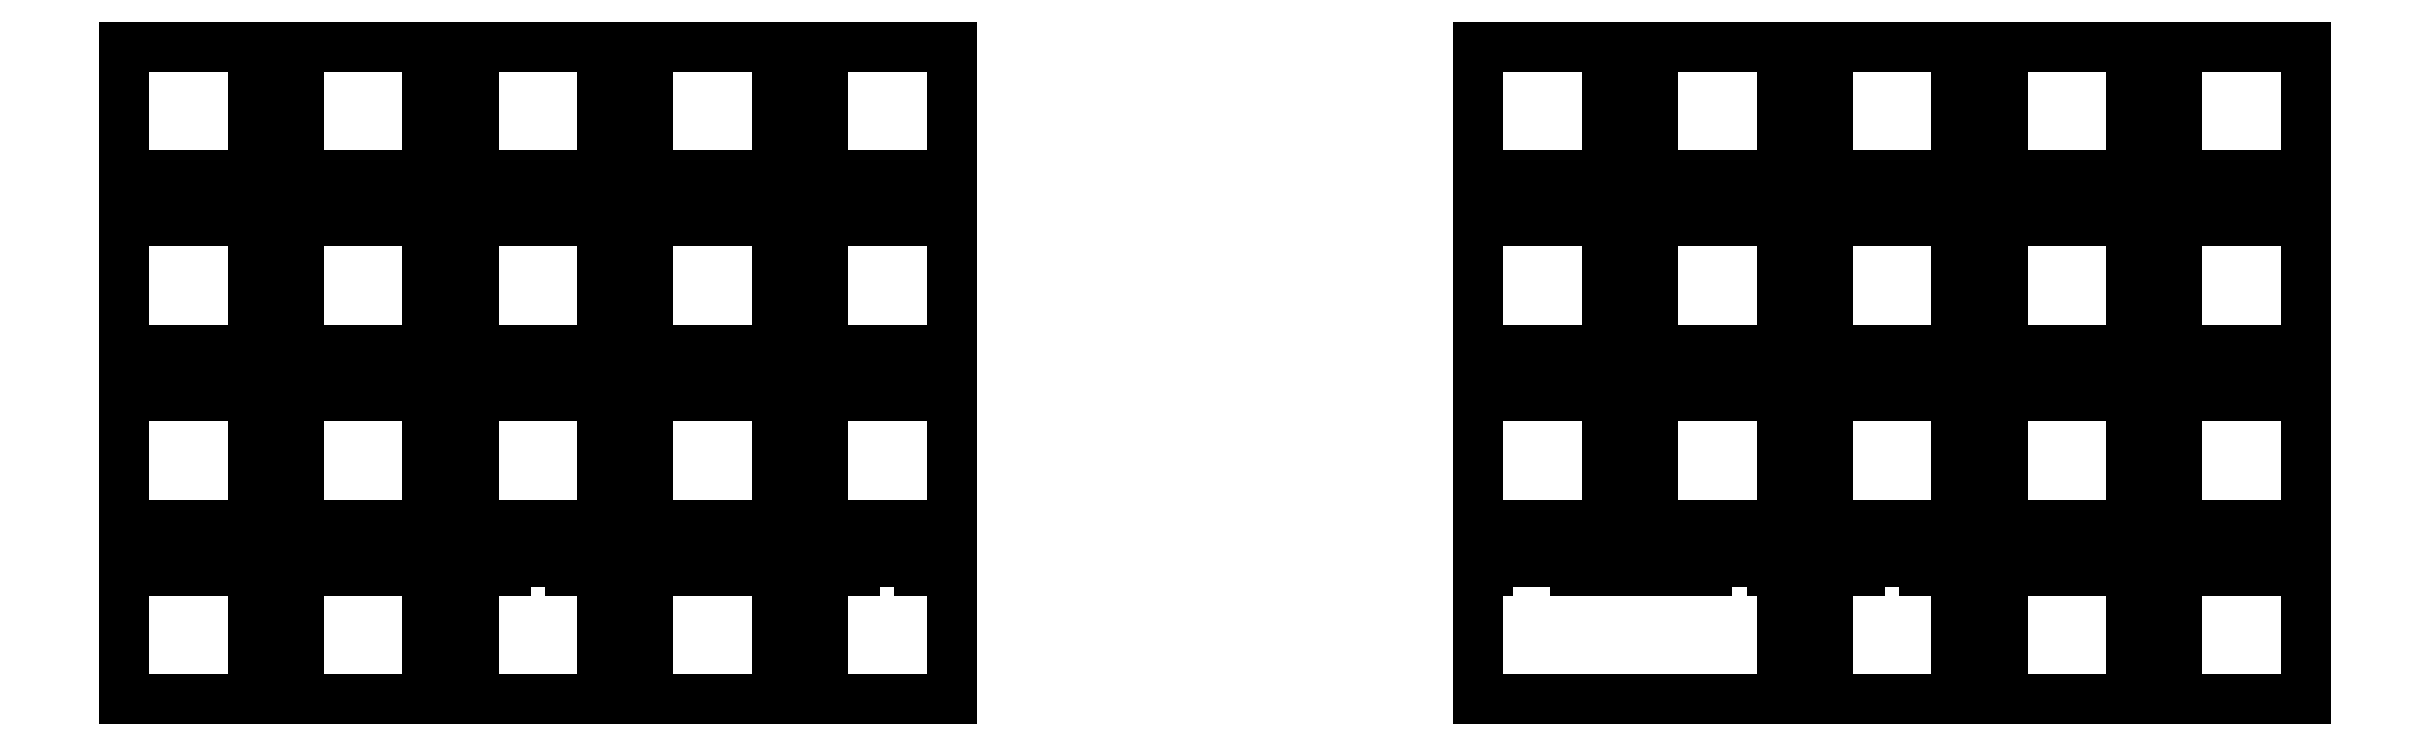
<metadata>
{"format":"dxf","ext":"dxf","renderer":"ezdxf+matplotlib","layout":"modelspace","background":"white","min_lineweight":24,"dpi":150}
</metadata>
<code>
0
SECTION
2
ENTITIES
0
LINE
8
0
10
2.525
20
-16.52
11
16.52
21
-16.52
0
LINE
8
0
10
16.52
20
-2.525
11
2.525
21
-2.525
0
LINE
8
0
10
16.52
20
-16.52
11
16.52
21
-2.525
0
LINE
8
0
10
2.525
20
-2.525
11
2.525
21
-16.52
0
LINE
8
0
10
21.57
20
-16.52
11
35.58
21
-16.52
0
LINE
8
0
10
35.58
20
-2.525
11
21.57
21
-2.525
0
LINE
8
0
10
35.58
20
-16.52
11
35.58
21
-2.525
0
LINE
8
0
10
21.57
20
-2.525
11
21.57
21
-16.52
0
LINE
8
0
10
40.62
20
-16.52
11
54.62
21
-16.52
0
LINE
8
0
10
54.62
20
-2.525
11
40.62
21
-2.525
0
LINE
8
0
10
54.62
20
-16.52
11
54.62
21
-2.525
0
LINE
8
0
10
40.62
20
-2.525
11
40.62
21
-16.52
0
LINE
8
0
10
59.67
20
-16.52
11
73.67
21
-16.52
0
LINE
8
0
10
73.67
20
-2.525
11
59.67
21
-2.525
0
LINE
8
0
10
73.67
20
-16.52
11
73.67
21
-2.525
0
LINE
8
0
10
59.67
20
-2.525
11
59.67
21
-16.52
0
LINE
8
0
10
78.72
20
-16.52
11
92.72
21
-16.52
0
LINE
8
0
10
92.72
20
-2.525
11
78.72
21
-2.525
0
LINE
8
0
10
92.72
20
-16.52
11
92.72
21
-2.525
0
LINE
8
0
10
78.72
20
-2.525
11
78.72
21
-16.52
0
LINE
8
0
10
150.2
20
-16.52
11
164.2
21
-16.52
0
LINE
8
0
10
164.2
20
-2.525
11
150.2
21
-2.525
0
LINE
8
0
10
164.2
20
-16.52
11
164.2
21
-2.525
0
LINE
8
0
10
150.2
20
-2.525
11
150.2
21
-16.52
0
LINE
8
0
10
169.2
20
-16.52
11
183.2
21
-16.52
0
LINE
8
0
10
183.2
20
-2.525
11
169.2
21
-2.525
0
LINE
8
0
10
183.2
20
-16.52
11
183.2
21
-2.525
0
LINE
8
0
10
169.2
20
-2.525
11
169.2
21
-16.52
0
LINE
8
0
10
188.3
20
-16.52
11
202.3
21
-16.52
0
LINE
8
0
10
202.3
20
-2.525
11
188.3
21
-2.525
0
LINE
8
0
10
202.3
20
-16.52
11
202.3
21
-2.525
0
LINE
8
0
10
188.3
20
-2.525
11
188.3
21
-16.52
0
LINE
8
0
10
207.3
20
-16.52
11
221.3
21
-16.52
0
LINE
8
0
10
221.3
20
-2.525
11
207.3
21
-2.525
0
LINE
8
0
10
221.3
20
-16.52
11
221.3
21
-2.525
0
LINE
8
0
10
207.3
20
-2.525
11
207.3
21
-16.52
0
LINE
8
0
10
226.4
20
-16.52
11
240.4
21
-16.52
0
LINE
8
0
10
240.4
20
-2.525
11
226.4
21
-2.525
0
LINE
8
0
10
240.4
20
-16.52
11
240.4
21
-2.525
0
LINE
8
0
10
226.4
20
-2.525
11
226.4
21
-16.52
0
LINE
8
0
10
2.525
20
-35.58
11
16.52
21
-35.58
0
LINE
8
0
10
16.52
20
-21.57
11
2.525
21
-21.57
0
LINE
8
0
10
16.52
20
-35.58
11
16.52
21
-21.57
0
LINE
8
0
10
2.525
20
-21.57
11
2.525
21
-35.58
0
LINE
8
0
10
21.57
20
-35.58
11
35.58
21
-35.58
0
LINE
8
0
10
35.58
20
-21.57
11
21.57
21
-21.57
0
LINE
8
0
10
35.58
20
-35.58
11
35.58
21
-21.57
0
LINE
8
0
10
21.57
20
-21.57
11
21.57
21
-35.58
0
LINE
8
0
10
40.62
20
-35.58
11
54.62
21
-35.58
0
LINE
8
0
10
54.62
20
-21.57
11
40.62
21
-21.57
0
LINE
8
0
10
54.62
20
-35.58
11
54.62
21
-21.57
0
LINE
8
0
10
40.62
20
-21.57
11
40.62
21
-35.58
0
LINE
8
0
10
59.67
20
-35.58
11
73.67
21
-35.58
0
LINE
8
0
10
73.67
20
-21.57
11
59.67
21
-21.57
0
LINE
8
0
10
73.67
20
-35.58
11
73.67
21
-21.57
0
LINE
8
0
10
59.67
20
-21.57
11
59.67
21
-35.58
0
LINE
8
0
10
78.72
20
-35.58
11
92.72
21
-35.58
0
LINE
8
0
10
92.72
20
-21.57
11
78.72
21
-21.57
0
LINE
8
0
10
92.72
20
-35.58
11
92.72
21
-21.57
0
LINE
8
0
10
78.72
20
-21.57
11
78.72
21
-35.58
0
LINE
8
0
10
150.2
20
-35.58
11
164.2
21
-35.58
0
LINE
8
0
10
164.2
20
-21.57
11
150.2
21
-21.57
0
LINE
8
0
10
164.2
20
-35.58
11
164.2
21
-21.57
0
LINE
8
0
10
150.2
20
-21.57
11
150.2
21
-35.58
0
LINE
8
0
10
169.2
20
-35.58
11
183.2
21
-35.58
0
LINE
8
0
10
183.2
20
-21.57
11
169.2
21
-21.57
0
LINE
8
0
10
183.2
20
-35.58
11
183.2
21
-21.57
0
LINE
8
0
10
169.2
20
-21.57
11
169.2
21
-35.58
0
LINE
8
0
10
188.3
20
-35.58
11
202.3
21
-35.58
0
LINE
8
0
10
202.3
20
-21.57
11
188.3
21
-21.57
0
LINE
8
0
10
202.3
20
-35.58
11
202.3
21
-21.57
0
LINE
8
0
10
188.3
20
-21.57
11
188.3
21
-35.58
0
LINE
8
0
10
207.3
20
-35.58
11
221.3
21
-35.58
0
LINE
8
0
10
221.3
20
-21.57
11
207.3
21
-21.57
0
LINE
8
0
10
221.3
20
-35.58
11
221.3
21
-21.57
0
LINE
8
0
10
207.3
20
-21.57
11
207.3
21
-35.58
0
LINE
8
0
10
226.4
20
-35.58
11
240.4
21
-35.58
0
LINE
8
0
10
240.4
20
-21.57
11
226.4
21
-21.57
0
LINE
8
0
10
240.4
20
-35.58
11
240.4
21
-21.57
0
LINE
8
0
10
226.4
20
-21.57
11
226.4
21
-35.58
0
LINE
8
0
10
2.525
20
-54.62
11
16.52
21
-54.62
0
LINE
8
0
10
16.52
20
-40.62
11
2.525
21
-40.62
0
LINE
8
0
10
16.52
20
-54.62
11
16.52
21
-40.62
0
LINE
8
0
10
2.525
20
-40.62
11
2.525
21
-54.62
0
LINE
8
0
10
21.57
20
-54.62
11
35.58
21
-54.62
0
LINE
8
0
10
35.58
20
-40.62
11
21.57
21
-40.62
0
LINE
8
0
10
35.58
20
-54.62
11
35.58
21
-40.62
0
LINE
8
0
10
21.57
20
-40.62
11
21.57
21
-54.62
0
LINE
8
0
10
40.62
20
-54.62
11
54.62
21
-54.62
0
LINE
8
0
10
54.62
20
-40.62
11
40.62
21
-40.62
0
LINE
8
0
10
54.62
20
-54.62
11
54.62
21
-40.62
0
LINE
8
0
10
40.62
20
-40.62
11
40.62
21
-54.62
0
LINE
8
0
10
59.67
20
-54.62
11
73.67
21
-54.62
0
LINE
8
0
10
73.67
20
-40.62
11
59.67
21
-40.62
0
LINE
8
0
10
73.67
20
-54.62
11
73.67
21
-40.62
0
LINE
8
0
10
59.67
20
-40.62
11
59.67
21
-54.62
0
LINE
8
0
10
78.72
20
-54.62
11
92.72
21
-54.62
0
LINE
8
0
10
92.72
20
-40.62
11
78.72
21
-40.62
0
LINE
8
0
10
92.72
20
-54.62
11
92.72
21
-40.62
0
LINE
8
0
10
78.72
20
-40.62
11
78.72
21
-54.62
0
LINE
8
0
10
150.2
20
-54.62
11
164.2
21
-54.62
0
LINE
8
0
10
164.2
20
-40.62
11
150.2
21
-40.62
0
LINE
8
0
10
164.2
20
-54.62
11
164.2
21
-40.62
0
LINE
8
0
10
150.2
20
-40.62
11
150.2
21
-54.62
0
LINE
8
0
10
169.2
20
-54.62
11
183.2
21
-54.62
0
LINE
8
0
10
183.2
20
-40.62
11
169.2
21
-40.62
0
LINE
8
0
10
183.2
20
-54.62
11
183.2
21
-40.62
0
LINE
8
0
10
169.2
20
-40.62
11
169.2
21
-54.62
0
LINE
8
0
10
188.3
20
-54.62
11
202.3
21
-54.62
0
LINE
8
0
10
202.3
20
-40.62
11
188.3
21
-40.62
0
LINE
8
0
10
202.3
20
-54.62
11
202.3
21
-40.62
0
LINE
8
0
10
188.3
20
-40.62
11
188.3
21
-54.62
0
LINE
8
0
10
207.3
20
-54.62
11
221.3
21
-54.62
0
LINE
8
0
10
221.3
20
-40.62
11
207.3
21
-40.62
0
LINE
8
0
10
221.3
20
-54.62
11
221.3
21
-40.62
0
LINE
8
0
10
207.3
20
-40.62
11
207.3
21
-54.62
0
LINE
8
0
10
226.4
20
-54.62
11
240.4
21
-54.62
0
LINE
8
0
10
240.4
20
-40.62
11
226.4
21
-40.62
0
LINE
8
0
10
240.4
20
-54.62
11
240.4
21
-40.62
0
LINE
8
0
10
226.4
20
-40.62
11
226.4
21
-54.62
0
LINE
8
0
10
2.525
20
-73.67
11
16.52
21
-73.67
0
LINE
8
0
10
16.52
20
-59.67
11
2.525
21
-59.67
0
LINE
8
0
10
16.52
20
-73.67
11
16.52
21
-59.67
0
LINE
8
0
10
2.525
20
-59.67
11
2.525
21
-73.67
0
LINE
8
0
10
21.57
20
-73.67
11
35.58
21
-73.67
0
LINE
8
0
10
35.58
20
-59.67
11
21.57
21
-59.67
0
LINE
8
0
10
35.58
20
-73.67
11
35.58
21
-59.67
0
LINE
8
0
10
21.57
20
-59.67
11
21.57
21
-73.67
0
LINE
8
0
10
40.62
20
-73.67
11
44.12
21
-73.67
0
LINE
8
0
10
44.12
20
-73.67
11
51.12
21
-73.67
0
LINE
8
0
10
51.12
20
-73.67
11
54.62
21
-73.67
0
LINE
8
0
10
54.62
20
-59.67
11
51.12
21
-59.67
0
LINE
8
0
10
44.12
20
-59.67
11
40.62
21
-59.67
0
LINE
8
0
10
54.62
20
-73.67
11
54.62
21
-59.67
0
LINE
8
0
10
40.62
20
-59.67
11
40.62
21
-73.67
0
LINE
8
0
10
59.67
20
-73.67
11
73.67
21
-73.67
0
LINE
8
0
10
73.67
20
-59.67
11
59.67
21
-59.67
0
LINE
8
0
10
73.67
20
-73.67
11
73.67
21
-59.67
0
LINE
8
0
10
59.67
20
-59.67
11
59.67
21
-73.67
0
LINE
8
0
10
89.22
20
-58.67
11
82.22
21
-58.67
0
LINE
8
0
10
82.22
20
-73.67
11
89.22
21
-73.67
0
LINE
8
0
10
82.22
20
-58.67
11
82.22
21
-59.67
0
LINE
8
0
10
89.22
20
-59.67
11
89.22
21
-58.67
0
LINE
8
0
10
51.12
20
-58.67
11
44.12
21
-58.67
0
LINE
8
0
10
44.12
20
-58.67
11
44.12
21
-59.67
0
LINE
8
0
10
51.12
20
-59.67
11
51.12
21
-58.67
0
LINE
8
0
10
78.72
20
-73.67
11
82.22
21
-73.67
0
LINE
8
0
10
89.22
20
-73.67
11
92.72
21
-73.67
0
LINE
8
0
10
92.72
20
-59.67
11
89.22
21
-59.67
0
LINE
8
0
10
82.22
20
-59.67
11
78.72
21
-59.67
0
LINE
8
0
10
92.72
20
-73.67
11
92.72
21
-59.67
0
LINE
8
0
10
78.72
20
-59.67
11
78.72
21
-73.67
0
LINE
8
0
10
150.2
20
-73.67
11
151.2
21
-73.67
0
LINE
8
0
10
151.2
20
-73.67
11
153.7
21
-73.67
0
LINE
8
0
10
153.7
20
-73.67
11
158.2
21
-73.67
0
LINE
8
0
10
159.7
20
-73.67
11
160.7
21
-73.67
0
LINE
8
0
10
158.2
20
-73.67
11
159.7
21
-73.67
0
LINE
8
0
10
160.7
20
-73.67
11
164.2
21
-73.67
0
LINE
8
0
10
164.2
20
-59.67
11
160.7
21
-59.67
0
LINE
8
0
10
151.2
20
-59.67
11
150.2
21
-59.67
0
LINE
8
0
10
150.2
20
-59.67
11
150.2
21
-73.67
0
LINE
8
0
10
169.2
20
-73.67
11
173.7
21
-73.67
0
LINE
8
0
10
173.7
20
-73.67
11
175.1
21
-73.67
0
LINE
8
0
10
175.1
20
-73.67
11
182.1
21
-73.67
0
LINE
8
0
10
182.1
20
-73.67
11
183.2
21
-73.67
0
LINE
8
0
10
183.2
20
-59.67
11
182.1
21
-59.67
0
LINE
8
0
10
173.7
20
-59.67
11
169.2
21
-59.67
0
LINE
8
0
10
175.1
20
-59.67
11
173.7
21
-59.67
0
LINE
8
0
10
183.2
20
-73.67
11
183.2
21
-59.67
0
LINE
8
0
10
198.8
20
-58.67
11
191.8
21
-58.67
0
LINE
8
0
10
191.8
20
-73.67
11
198.8
21
-73.67
0
LINE
8
0
10
191.8
20
-58.67
11
191.8
21
-59.67
0
LINE
8
0
10
198.8
20
-59.67
11
198.8
21
-58.67
0
LINE
8
0
10
160.7
20
-58.67
11
158.2
21
-58.67
0
LINE
8
0
10
158.2
20
-58.67
11
153.7
21
-58.67
0
LINE
8
0
10
160.7
20
-59.67
11
160.7
21
-58.67
0
LINE
8
0
10
164.2
20
-73.67
11
169.2
21
-73.67
0
LINE
8
0
10
169.2
20
-59.67
11
164.2
21
-59.67
0
LINE
8
0
10
182.1
20
-58.67
11
175.1
21
-58.67
0
LINE
8
0
10
175.1
20
-58.67
11
175.1
21
-59.67
0
LINE
8
0
10
182.1
20
-59.67
11
182.1
21
-58.67
0
LINE
8
0
10
153.7
20
-58.67
11
151.2
21
-58.67
0
LINE
8
0
10
151.2
20
-58.67
11
151.2
21
-59.67
0
LINE
8
0
10
188.3
20
-73.67
11
191.8
21
-73.67
0
LINE
8
0
10
198.8
20
-73.67
11
202.3
21
-73.67
0
LINE
8
0
10
202.3
20
-59.67
11
198.8
21
-59.67
0
LINE
8
0
10
191.8
20
-59.67
11
188.3
21
-59.67
0
LINE
8
0
10
202.3
20
-73.67
11
202.3
21
-59.67
0
LINE
8
0
10
188.3
20
-59.67
11
188.3
21
-73.67
0
LINE
8
0
10
207.3
20
-73.67
11
221.3
21
-73.67
0
LINE
8
0
10
221.3
20
-59.67
11
207.3
21
-59.67
0
LINE
8
0
10
221.3
20
-73.67
11
221.3
21
-59.67
0
LINE
8
0
10
207.3
20
-59.67
11
207.3
21
-73.67
0
LINE
8
0
10
226.4
20
-73.67
11
240.4
21
-73.67
0
LINE
8
0
10
240.4
20
-59.67
11
226.4
21
-59.67
0
LINE
8
0
10
240.4
20
-73.67
11
240.4
21
-59.67
0
LINE
8
0
10
226.4
20
-59.67
11
226.4
21
-73.67
0
ENDSEC
0
EOF

</code>
